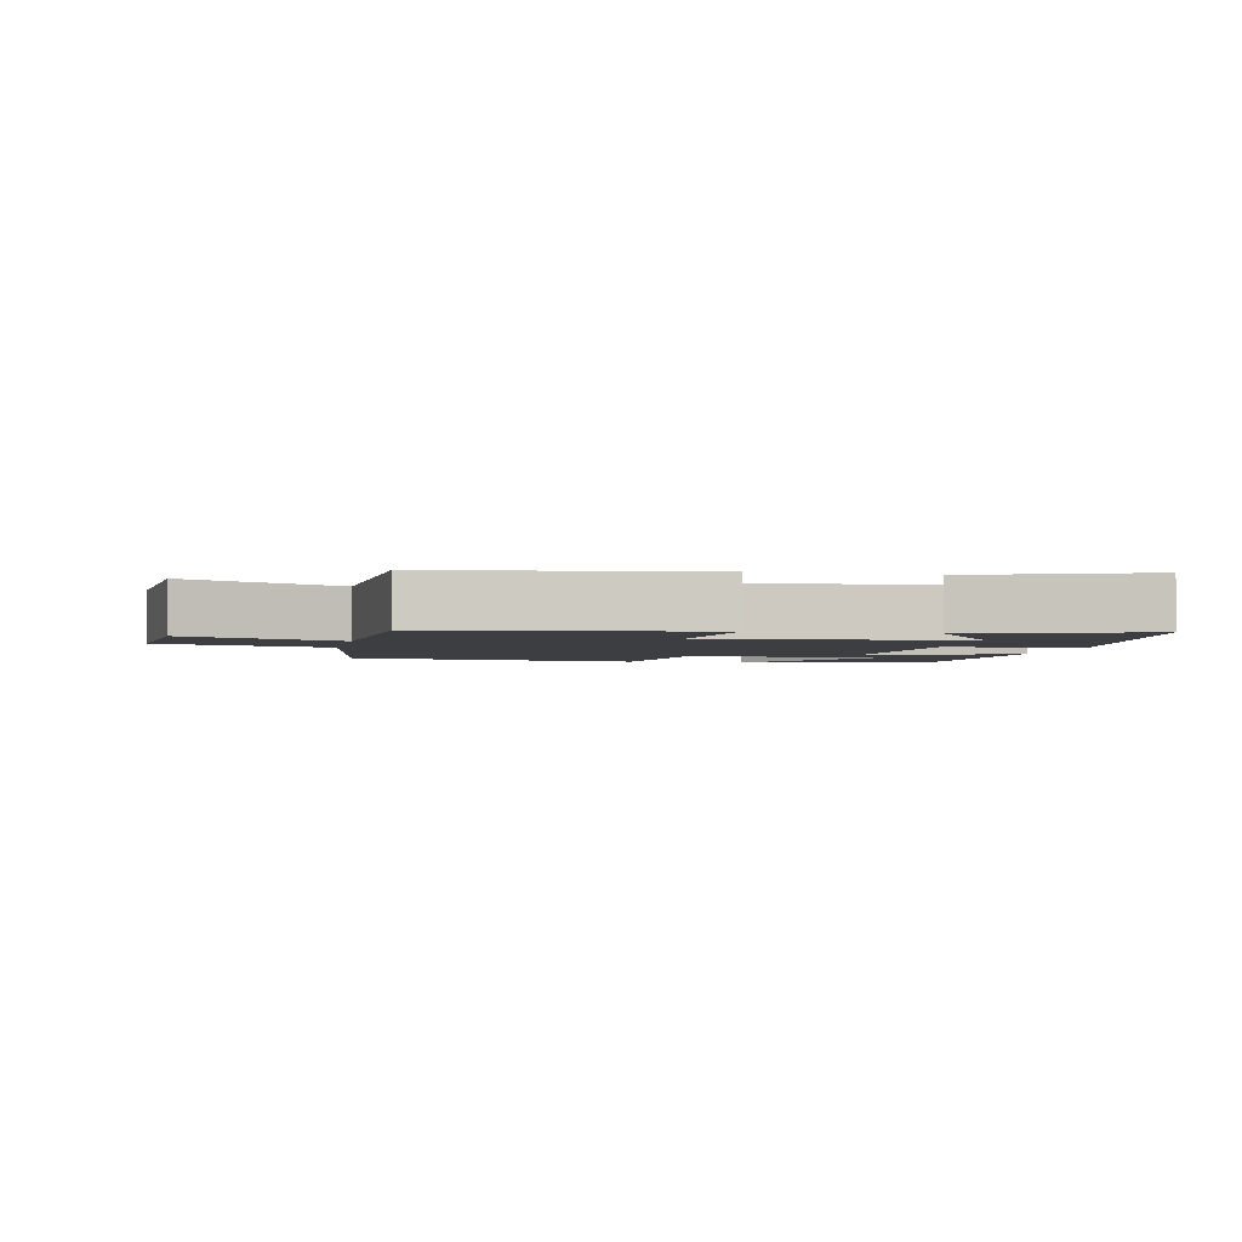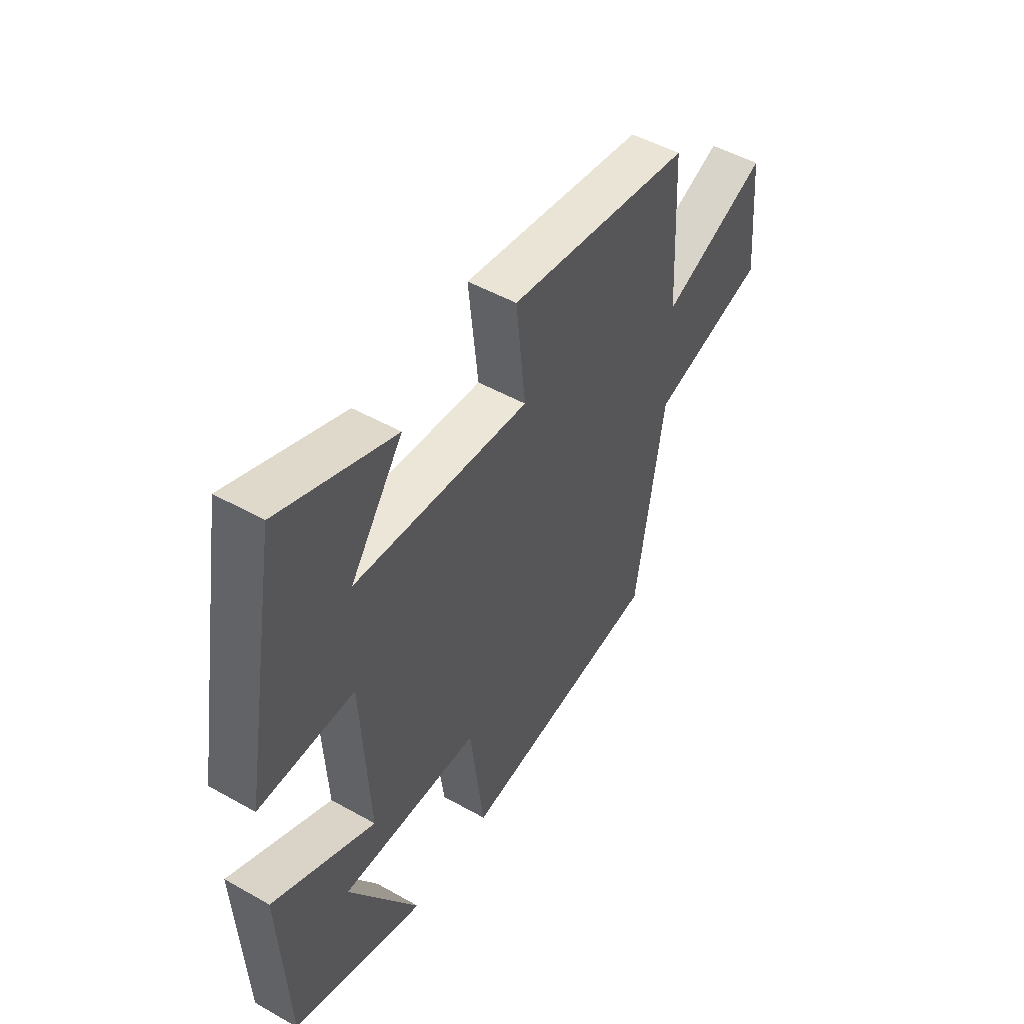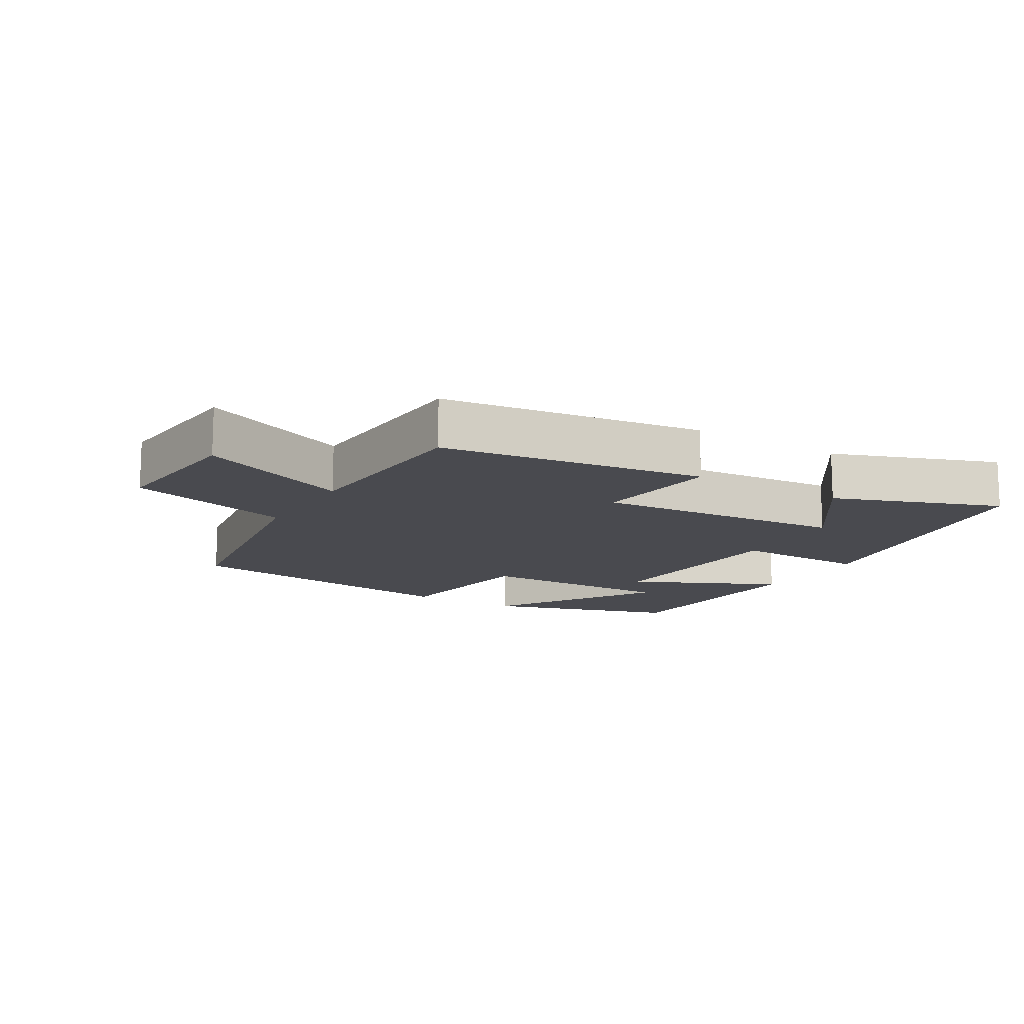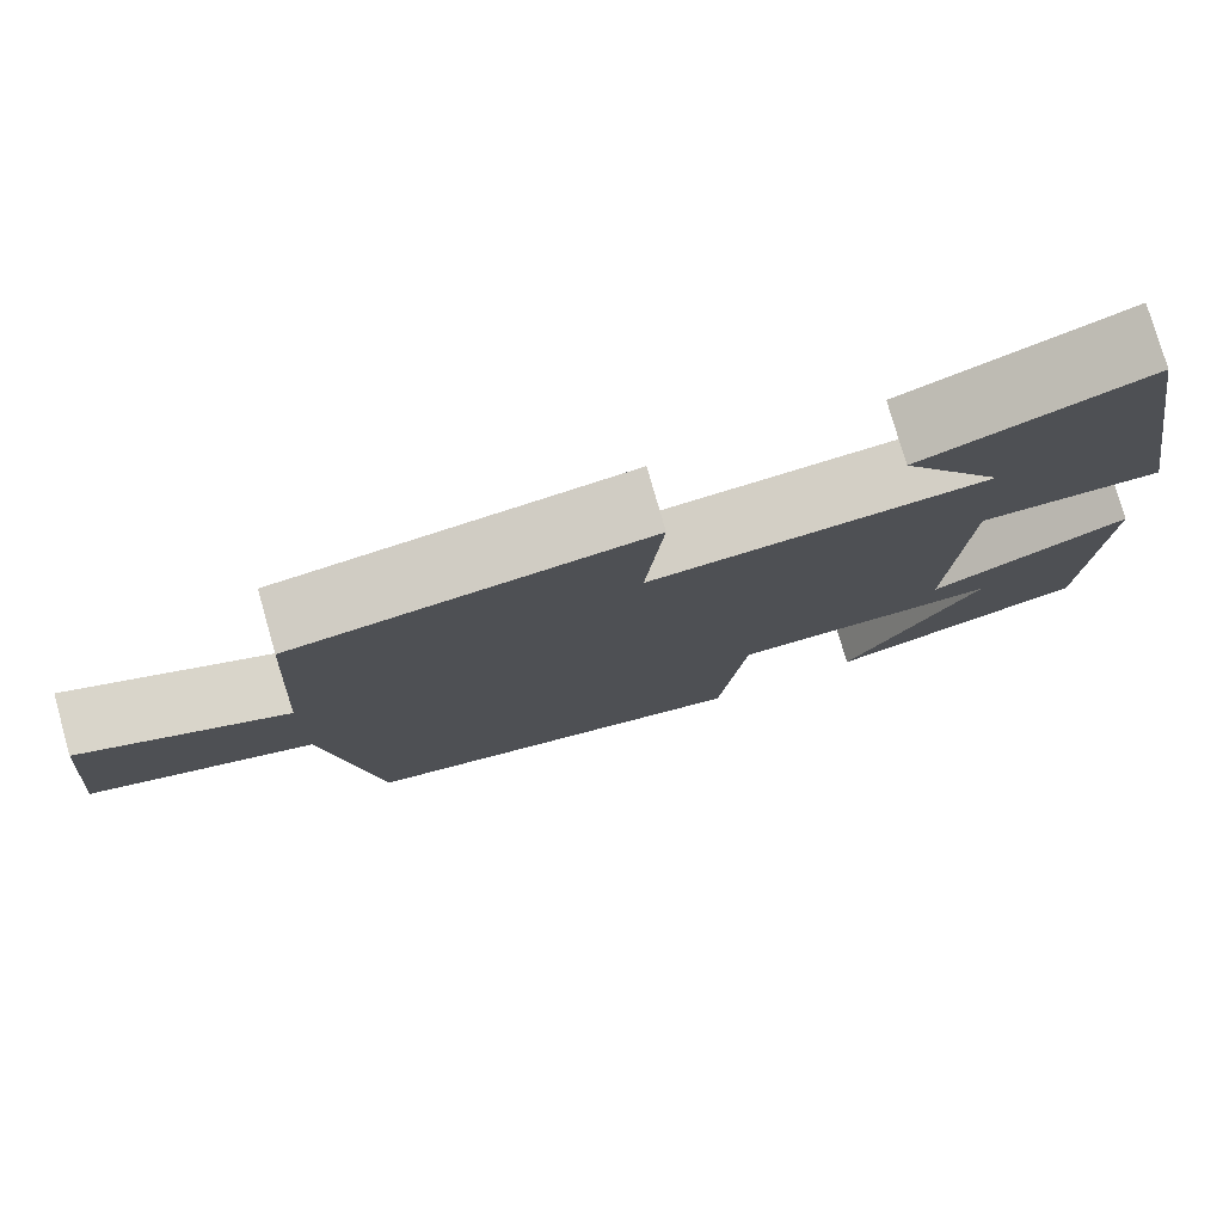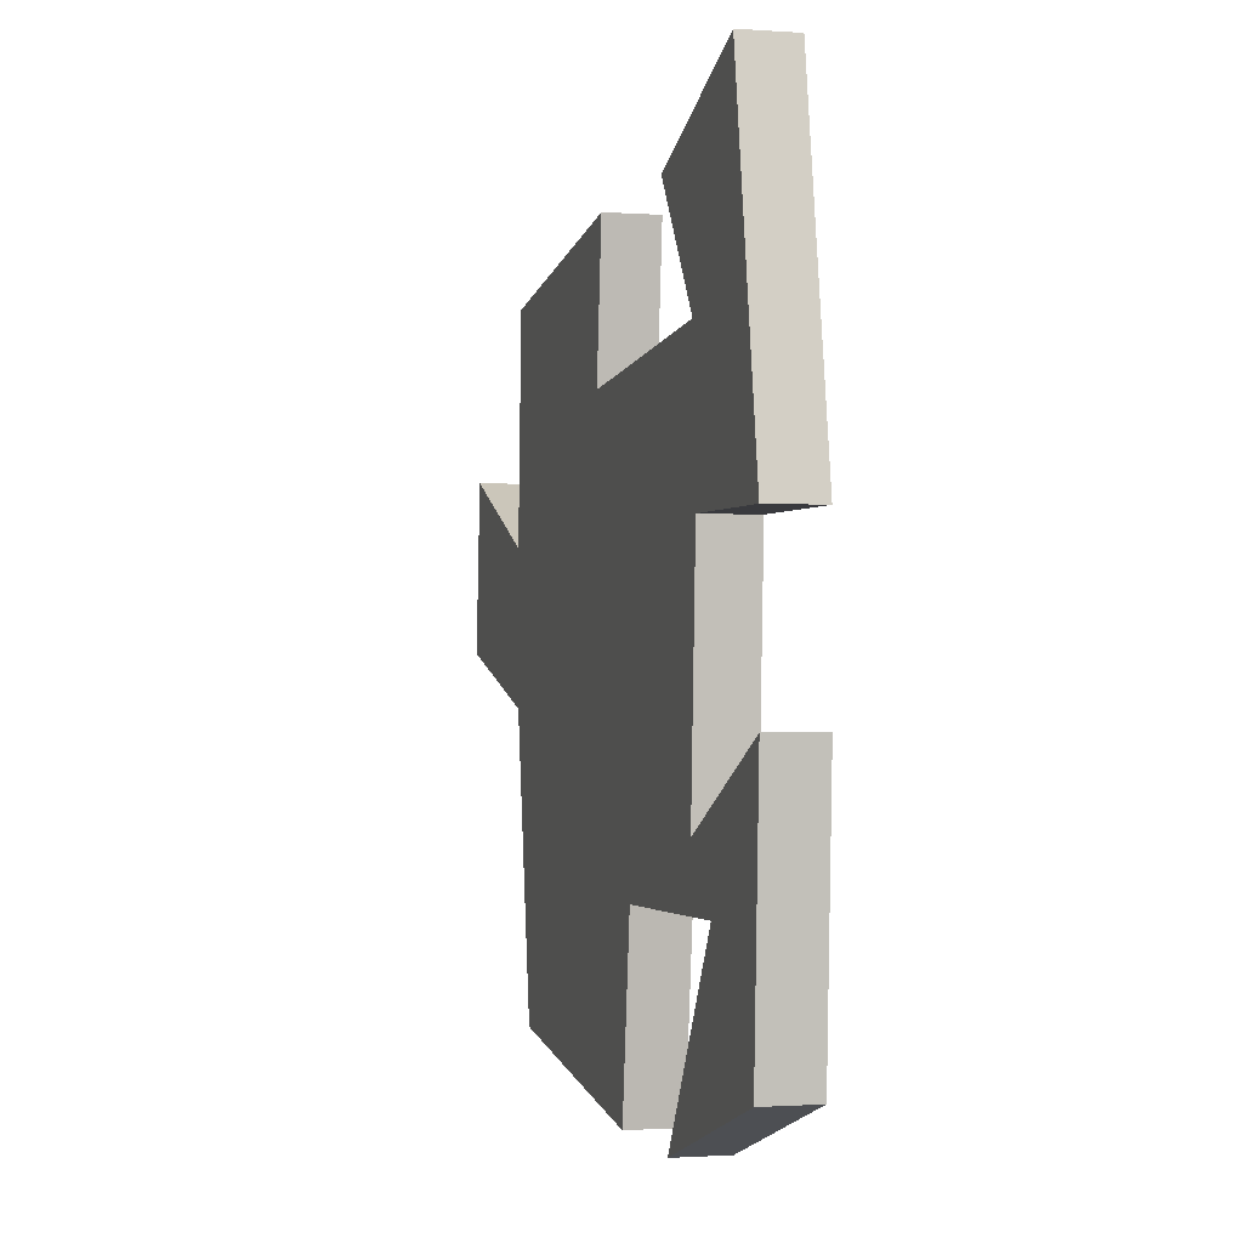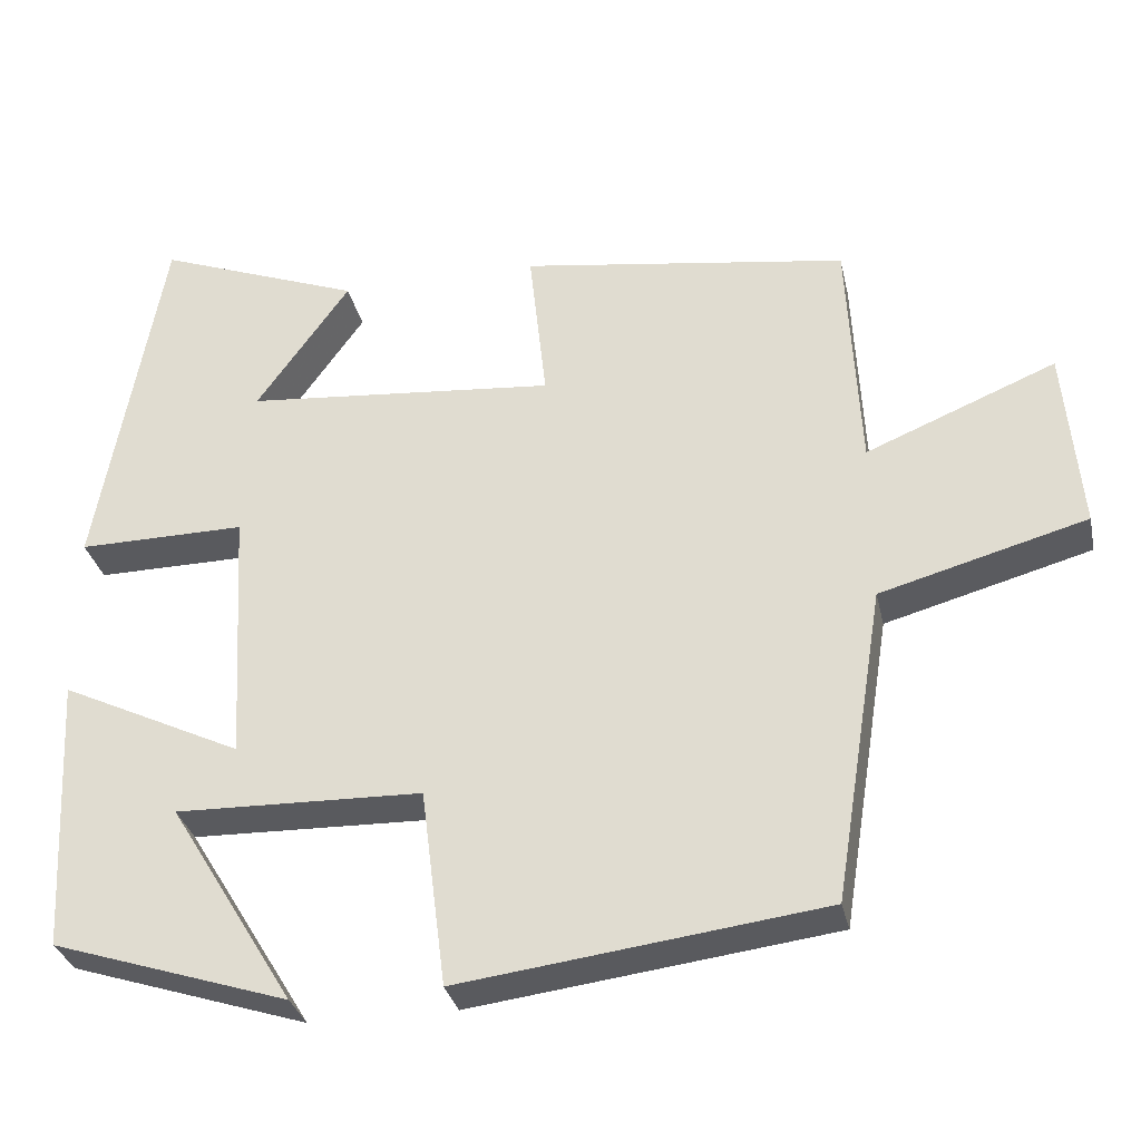
<metadata>
{"format":"obj","ext":"obj","renderer":"f3d","projection":"perspective","resolution":1024,"background":"white","views":[{"elev":-3.0,"azim":-12.4,"up":"+Y"},{"elev":49.3,"azim":122.0,"up":"+Z"},{"elev":-13.6,"azim":-31.3,"up":"+Y"},{"elev":77.4,"azim":-15.9,"up":"+Z"},{"elev":-1.0,"azim":75.3,"up":"+Z"},{"elev":-31.7,"azim":-167.7,"up":"+Z"}]}
</metadata>
<code>
v 0.42 0.07 0.595
v 0.5 0.07 0.144
v 0.293 0.07 0.146
v 0.275 0.07 -0.172
v 0.5 0.07 -0.064
v 0.482 0.07 -0.406
v 0.19 0.07 -0.5
v 0.345 0.07 -0.248
v 0.041 0.07 -0.256
v 0.01 0.07 -0.5
v -0.438 0.07 -0.443
v -0.5 0.07 -0.055
v -0.754 0.07 0.015
v -0.734 0.07 0.241
v -0.5 0.07 0.145
v -0.485 0.07 0.441
v -0.081 0.07 0.5
v -0.102 0.07 0.305
v 0.282 0.07 0.339
v 0.167 0.07 0.5
v 0.42 0 0.595
v 0.5 0 0.144
v 0.293 0 0.146
v 0.275 0 -0.172
v 0.5 0 -0.064
v 0.482 0 -0.406
v 0.19 0 -0.5
v 0.345 0 -0.248
v 0.041 0 -0.256
v 0.01 0 -0.5
v -0.438 0 -0.443
v -0.5 0 -0.055
v -0.754 0 0.015
v -0.734 0 0.241
v -0.5 0 0.145
v -0.485 0 0.441
v -0.081 0 0.5
v -0.102 0 0.305
v 0.282 0 0.339
v 0.167 0 0.5
f 19 20 1 2
f 18 19 2 3
f 15 16 17 18
f 15 18 3 4
f 12 13 14 15
f 11 12 15
f 10 11 15
f 9 10 15
f 8 9 15 4
f 5 6 7 8
f 4 5 8
f 22 21 40 39
f 23 22 39 38
f 38 37 36 35
f 24 23 38 35
f 35 34 33 32
f 35 32 31
f 35 31 30
f 35 30 29
f 24 35 29 28
f 28 27 26 25
f 28 25 24
f 1 21 22 2
f 2 22 23 3
f 3 23 24 4
f 4 24 25 5
f 5 25 26 6
f 6 26 27 7
f 7 27 28 8
f 8 28 29 9
f 9 29 30 10
f 10 30 31 11
f 11 31 32 12
f 12 32 33 13
f 13 33 34 14
f 14 34 35 15
f 15 35 36 16
f 16 36 37 17
f 17 37 38 18
f 18 38 39 19
f 19 39 40 20
f 20 40 21 1

</code>
